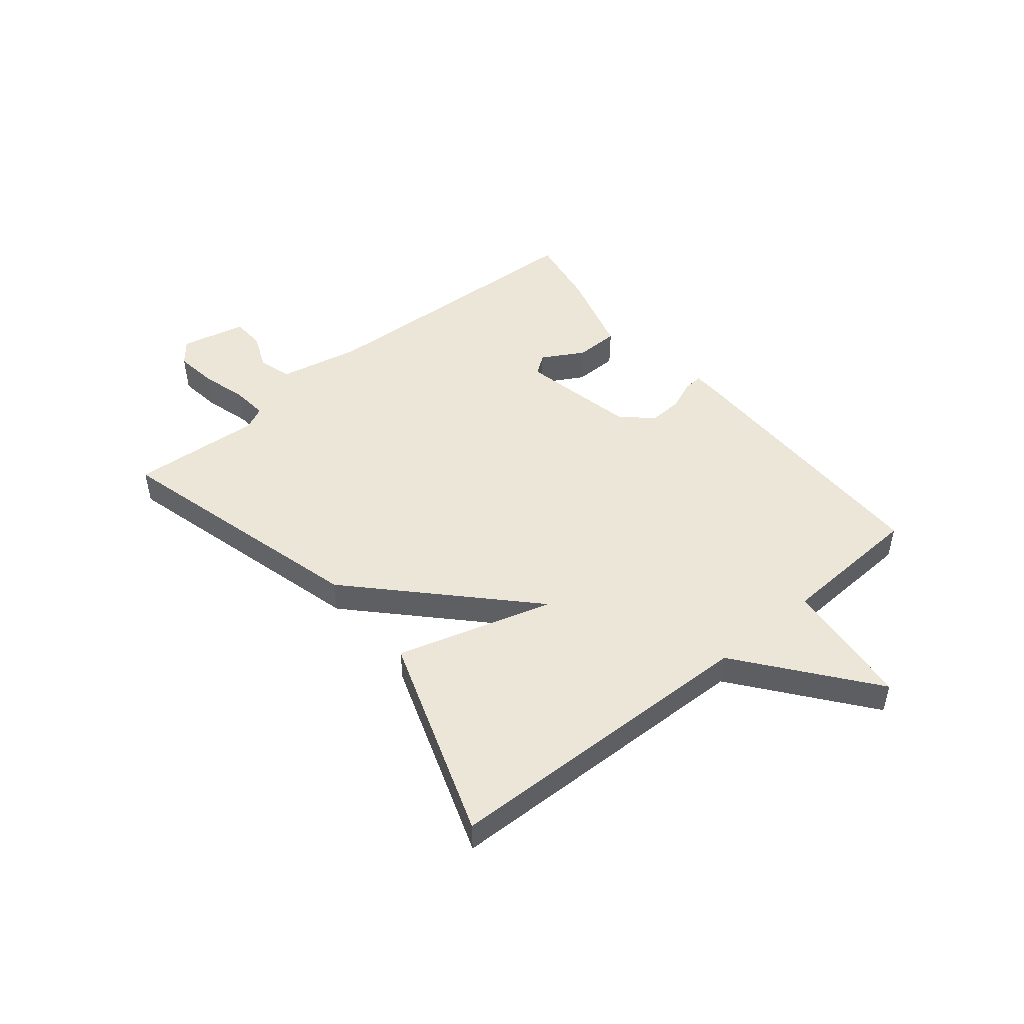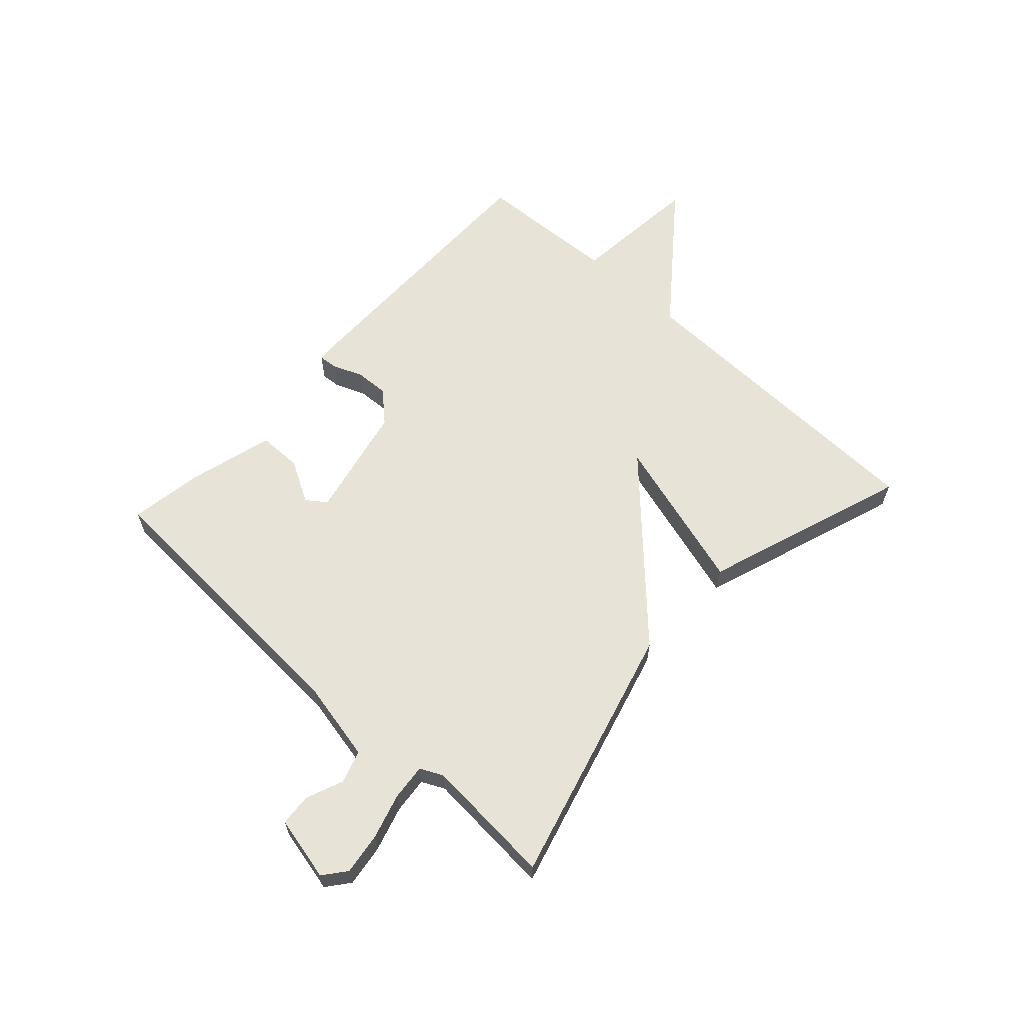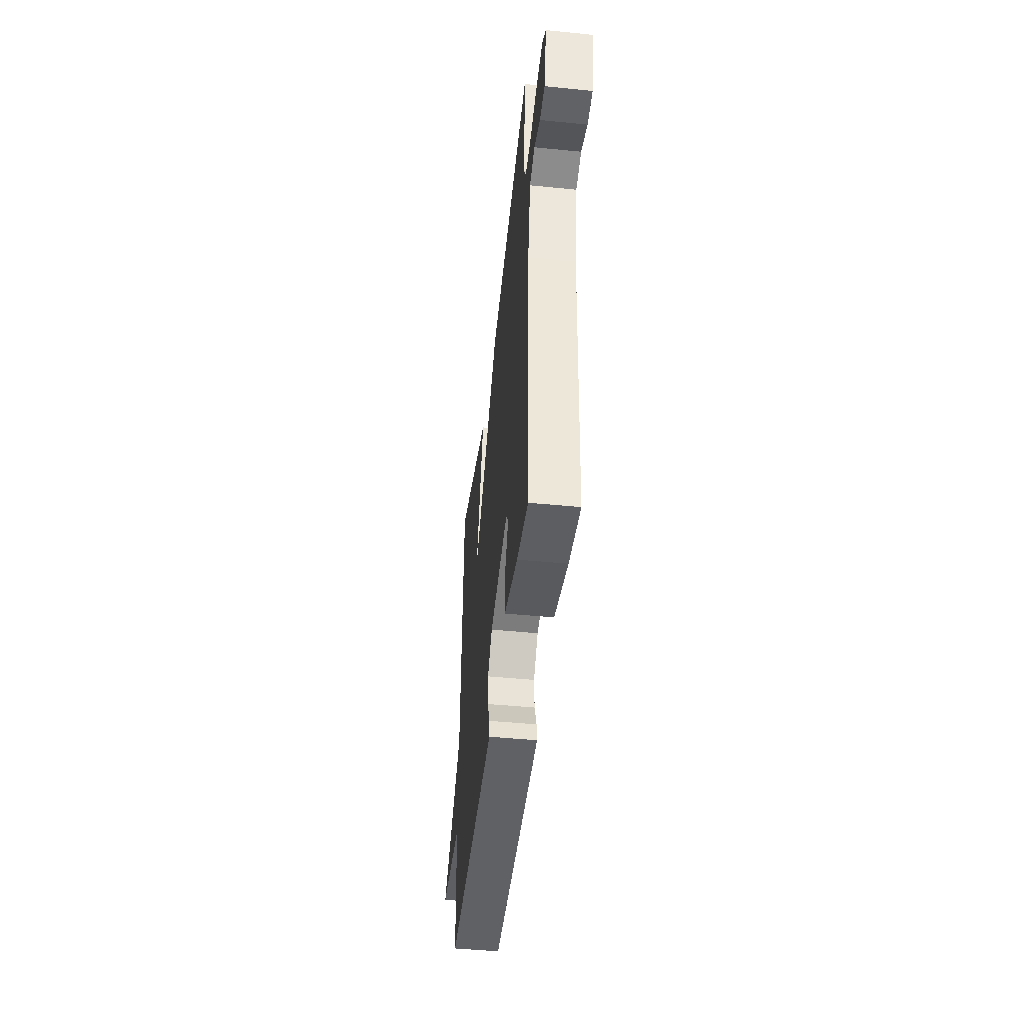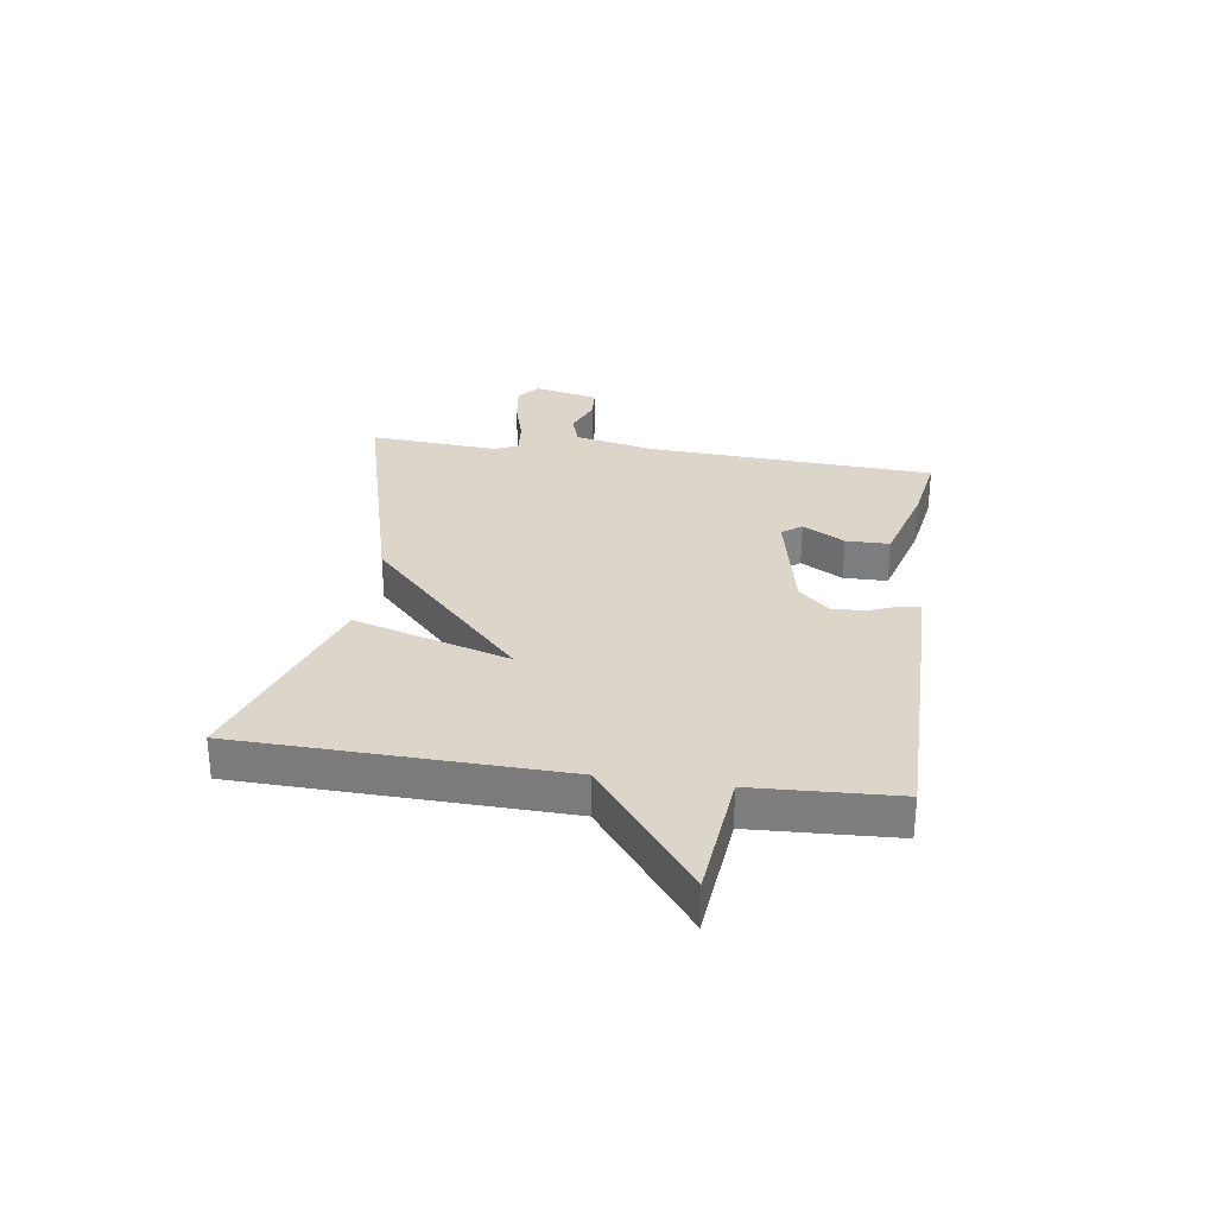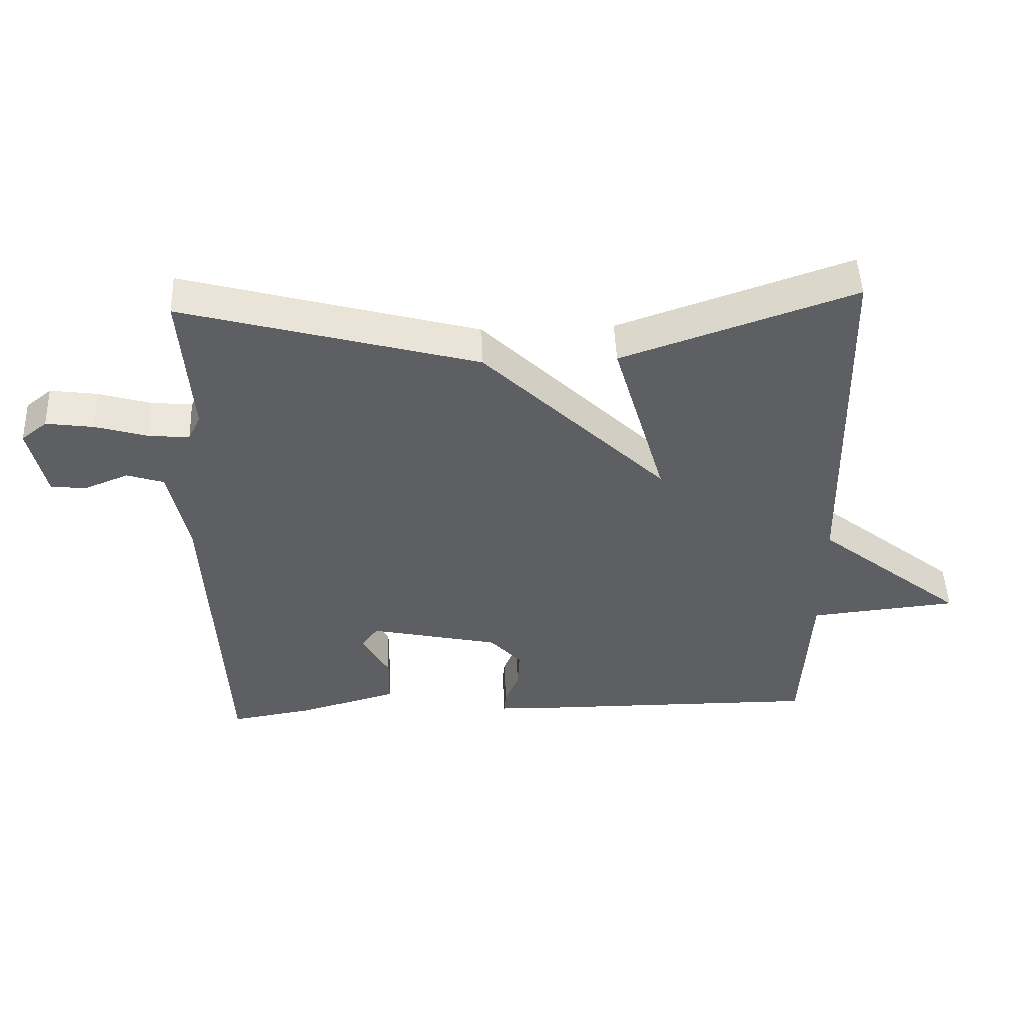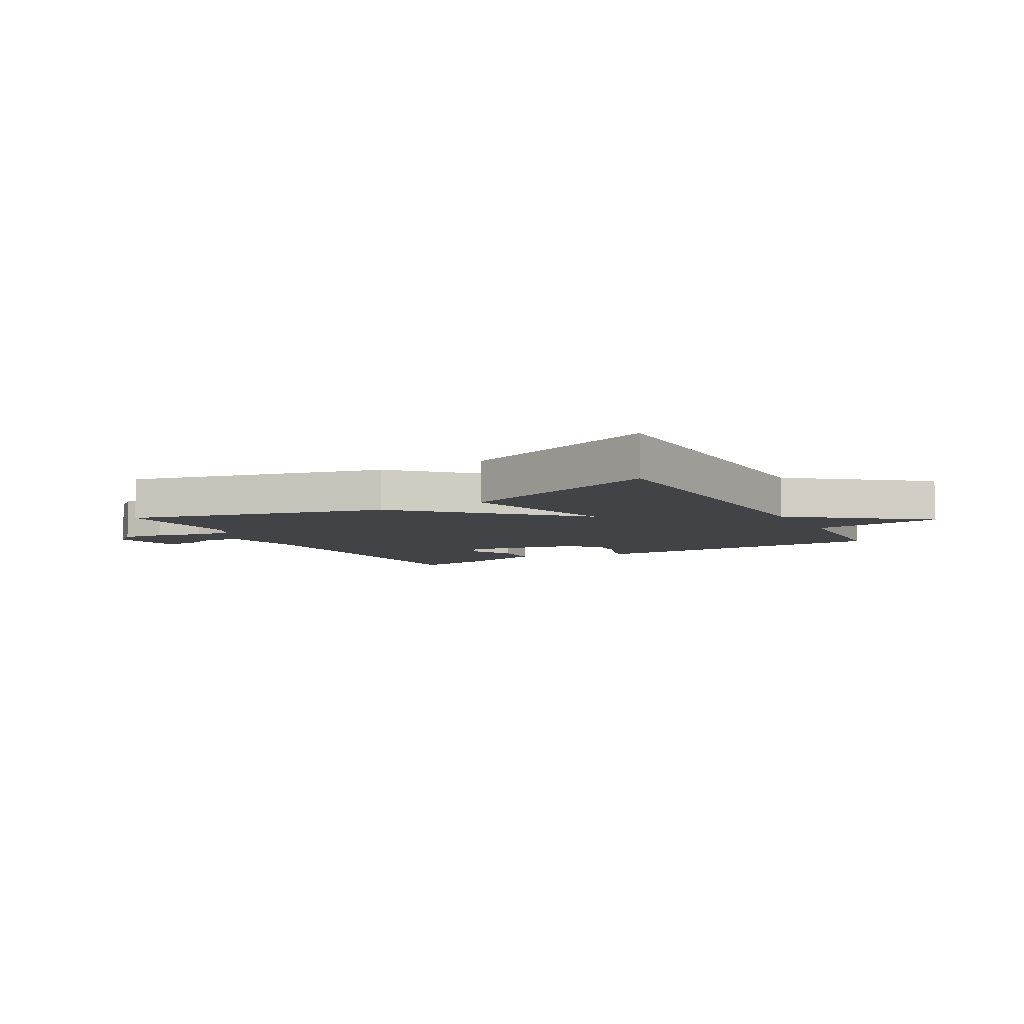
<metadata>
{"format":"obj","ext":"obj","renderer":"f3d","projection":"perspective","resolution":1024,"background":"white","views":[{"elev":48.8,"azim":50.7,"up":"+Y"},{"elev":62.4,"azim":-47.4,"up":"+Y"},{"elev":-46.4,"azim":-96.5,"up":"+Z"},{"elev":29.9,"azim":98.4,"up":"+Y"},{"elev":48.8,"azim":-2.3,"up":"+Z"},{"elev":-7.2,"azim":29.6,"up":"+Y"}]}
</metadata>
<code>
v -0.5 0.07 -0.5
v -0.525 0.07 -0.004
v -0.554 0.07 0.136
v -0.61 0.07 0.154
v -0.675 0.07 0.128
v -0.73 0.07 0.132
v -0.755 0.07 0.244
v -0.716 0.07 0.275
v -0.644 0.07 0.265
v -0.565 0.07 0.242
v -0.503 0.07 0.236
v -0.484 0.07 0.275
v -0.5 0.07 0.5
v -0.053 0.07 0.379
v 0.226 0.07 0.109
v 0.147 0.07 0.379
v 0.5 0.07 0.5
v 0.513 0.07 -0.053
v 0.739 0.07 -0.231
v 0.513 0.07 -0.253
v 0.5 0.07 -0.5
v 0.024 0.07 -0.496
v -0.023 0.07 -0.494
v -0.02 0.07 -0.461
v 0.001 0.07 -0.41
v 0.004 0.07 -0.352
v -0.044 0.07 -0.3
v -0.241 0.07 -0.257
v -0.266 0.07 -0.291
v -0.225 0.07 -0.364
v -0.226 0.07 -0.439
v -0.375 0.07 -0.48
v -0.5 0 -0.5
v -0.525 0 -0.004
v -0.554 0 0.136
v -0.61 0 0.154
v -0.675 0 0.128
v -0.73 0 0.132
v -0.755 0 0.244
v -0.716 0 0.275
v -0.644 0 0.265
v -0.565 0 0.242
v -0.503 0 0.236
v -0.484 0 0.275
v -0.5 0 0.5
v -0.053 0 0.379
v 0.226 0 0.109
v 0.147 0 0.379
v 0.5 0 0.5
v 0.513 0 -0.053
v 0.739 0 -0.231
v 0.513 0 -0.253
v 0.5 0 -0.5
v 0.024 0 -0.496
v -0.023 0 -0.494
v -0.02 0 -0.461
v 0.001 0 -0.41
v 0.004 0 -0.352
v -0.044 0 -0.3
v -0.241 0 -0.257
v -0.266 0 -0.291
v -0.225 0 -0.364
v -0.226 0 -0.439
v -0.375 0 -0.48
f 32 1 2
f 31 32 2
f 30 31 2
f 29 30 2
f 28 29 2 3
f 27 28 3
f 23 24 25
f 22 23 25
f 21 22 25
f 20 21 25
f 20 25 26
f 18 19 20
f 17 18 20
f 16 17 20
f 15 16 20
f 20 26 27
f 15 20 27
f 14 15 27
f 13 14 27
f 12 13 27
f 8 9 10
f 7 8 10
f 6 7 10
f 5 6 10
f 4 5 10
f 3 4 10 11
f 27 3 11
f 11 12 27
f 34 33 64
f 34 64 63
f 34 63 62
f 34 62 61
f 35 34 61 60
f 35 60 59
f 57 56 55
f 57 55 54
f 57 54 53
f 57 53 52
f 58 57 52
f 52 51 50
f 52 50 49
f 52 49 48
f 52 48 47
f 59 58 52
f 59 52 47
f 59 47 46
f 59 46 45
f 59 45 44
f 42 41 40
f 42 40 39
f 42 39 38
f 42 38 37
f 42 37 36
f 43 42 36 35
f 43 35 59
f 59 44 43
f 1 33 34 2
f 2 34 35 3
f 3 35 36 4
f 4 36 37 5
f 5 37 38 6
f 6 38 39 7
f 7 39 40 8
f 8 40 41 9
f 9 41 42 10
f 10 42 43 11
f 11 43 44 12
f 12 44 45 13
f 13 45 46 14
f 14 46 47 15
f 15 47 48 16
f 16 48 49 17
f 17 49 50 18
f 18 50 51 19
f 19 51 52 20
f 20 52 53 21
f 21 53 54 22
f 22 54 55 23
f 23 55 56 24
f 24 56 57 25
f 25 57 58 26
f 26 58 59 27
f 27 59 60 28
f 28 60 61 29
f 29 61 62 30
f 30 62 63 31
f 31 63 64 32
f 32 64 33 1

</code>
